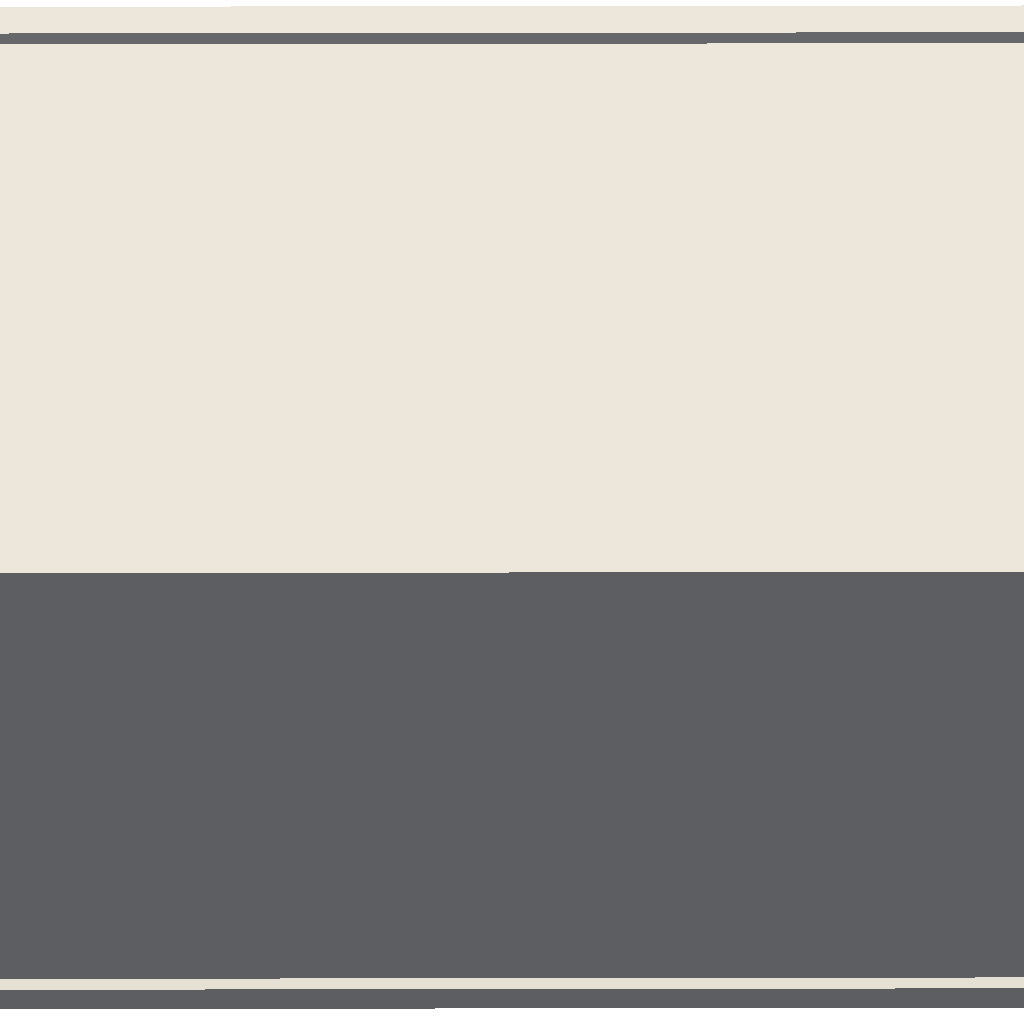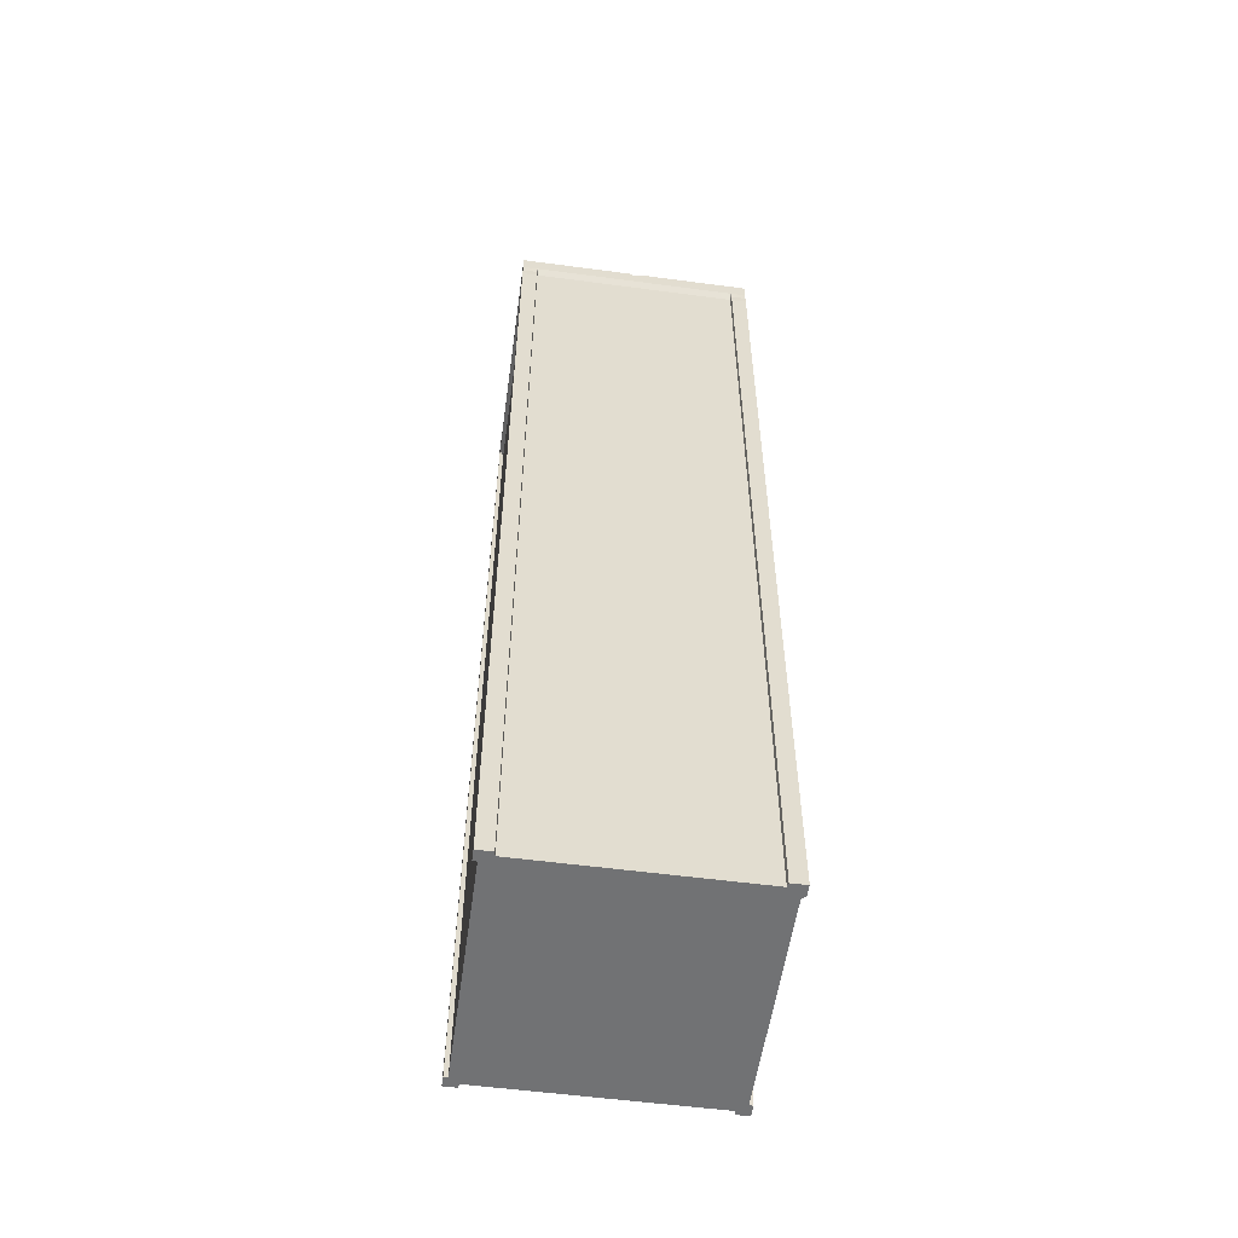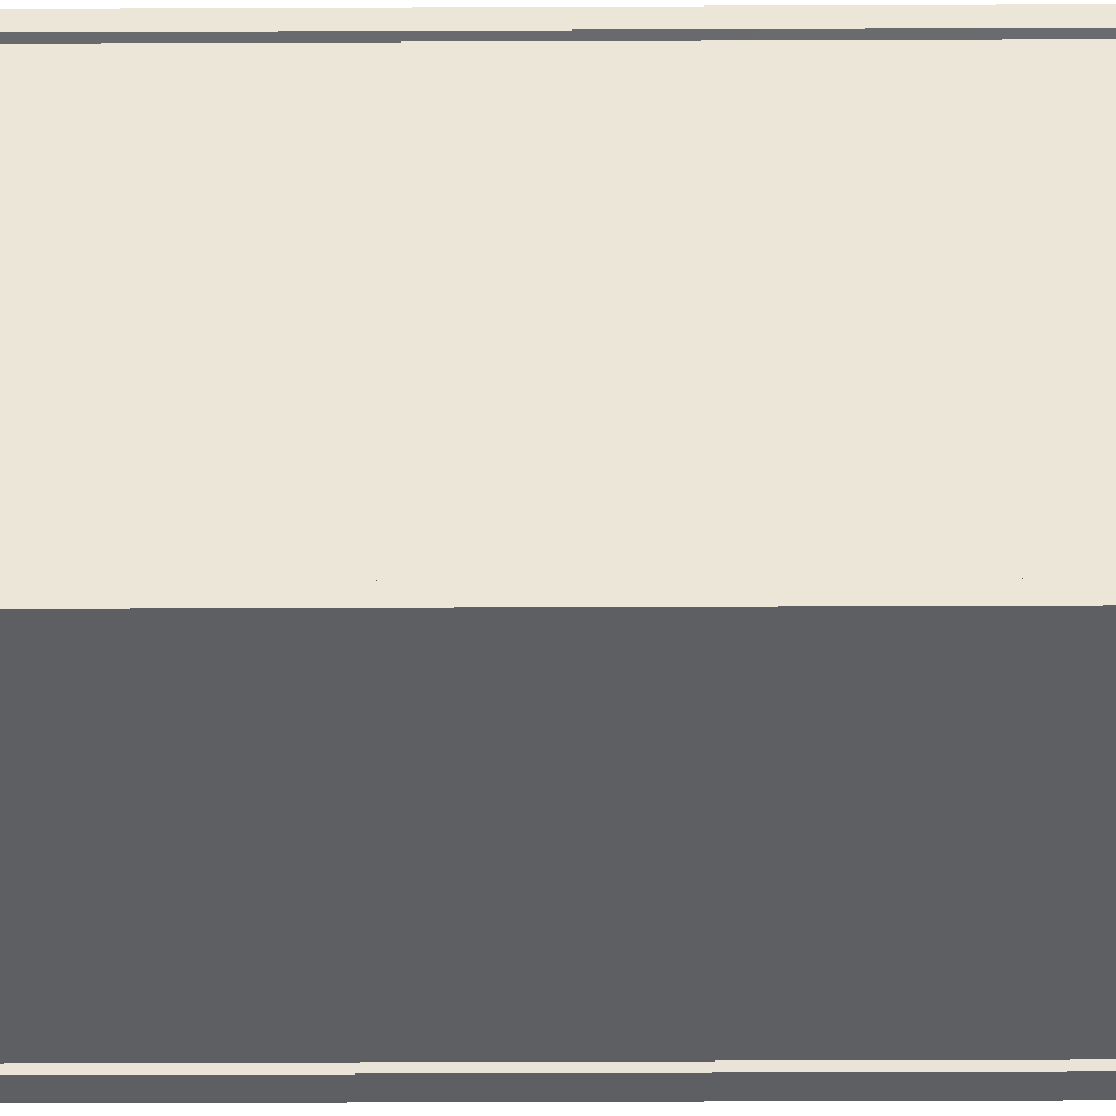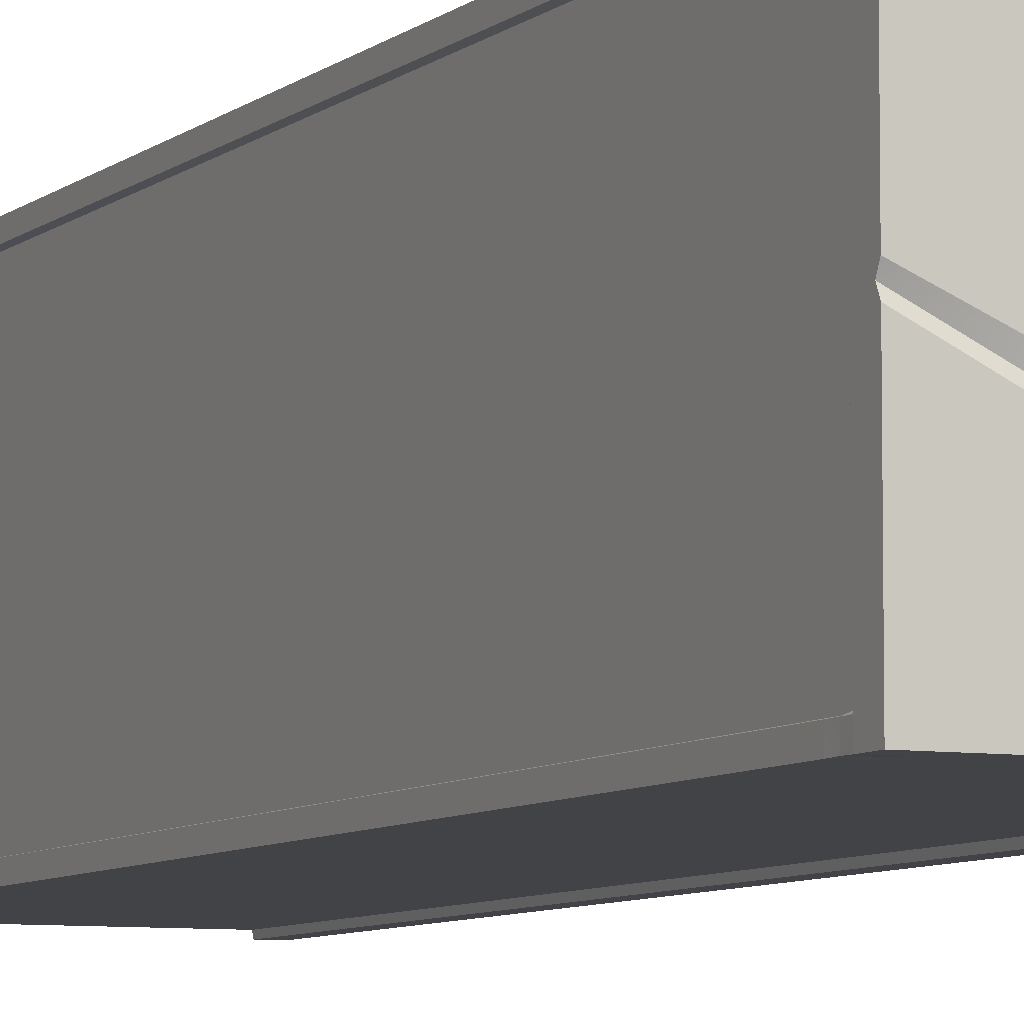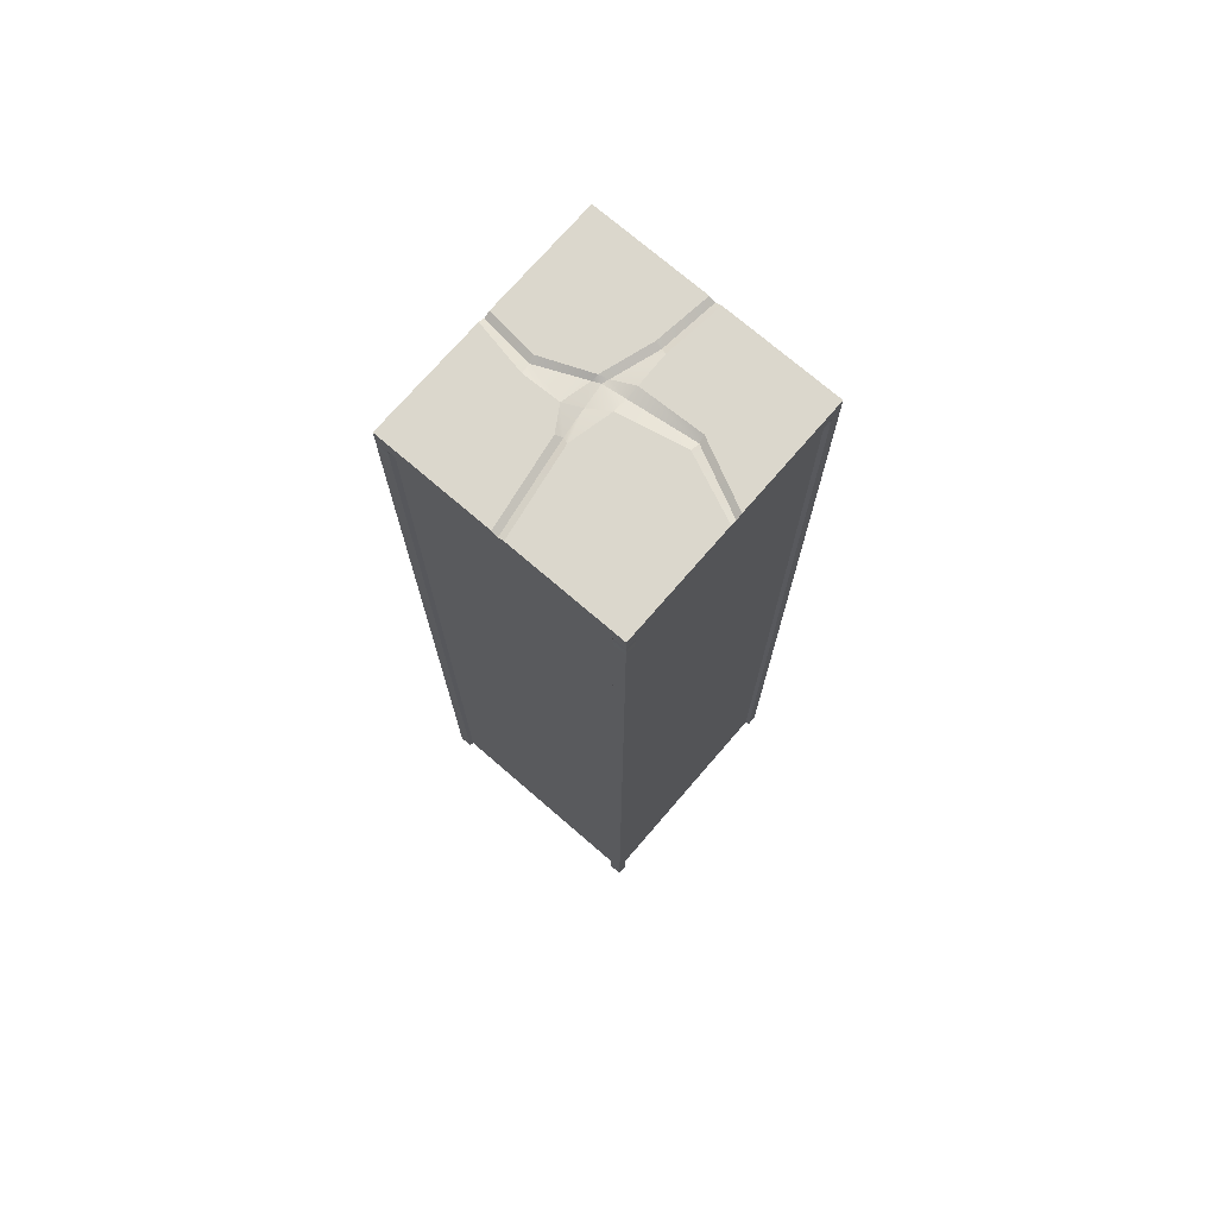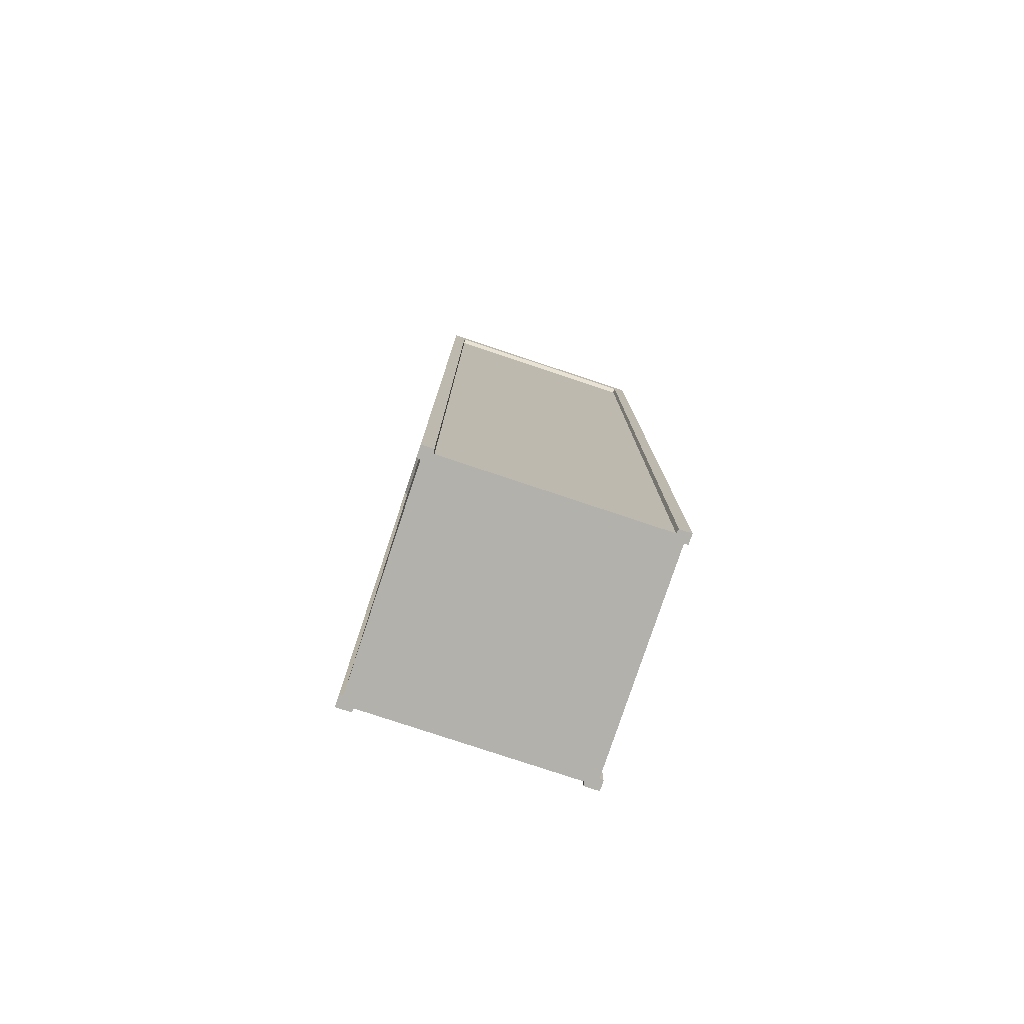
<metadata>
{"format":"obj","ext":"obj","renderer":"f3d","projection":"perspective","resolution":1024,"background":"white","views":[{"elev":51.3,"azim":-90.1,"up":"+Z"},{"elev":-55.4,"azim":172.0,"up":"+Y"},{"elev":-40.3,"azim":90.3,"up":"+Z"},{"elev":-7.0,"azim":155.1,"up":"+Z"},{"elev":73.3,"azim":40.8,"up":"+Y"},{"elev":-78.9,"azim":-18.4,"up":"+Y"}]}
</metadata>
<code>
g default
v -2.5 -2.5 2.5
v 2.5 -2.5 2.5
v -2.5 17.55 2.5
v 2.5 17.55 2.5
v -2.5 17.55 -2.5
v 2.5 17.55 -2.5
v -2.5 -2.5 -2.5
v 2.5 -2.5 -2.5
v 0 -2.5 2.413
v 0 -2.5 -2.417
v -0 17.48 -2.5
v -0 17.48 2.5
v -2.5 17.48 0
v 2.5 17.48 0
v 2.417 -2.5 -0
v 0 -2.5 0
v -2.421 -2.5 0
v -2.222 -2.5 2.413
v -2.175 -2.5 -0
v -2.17 -2.5 -2.417
v -0.125 17.55 -2.5
v -0.125 17.55 2.5
v 2.225 -2.5 2.413
v 2.175 -2.5 -0
v 2.17 -2.5 -2.417
v 0.125 17.55 -2.5
v 0.125 17.55 2.5
v -2.5 17.55 0.125
v 2.5 17.55 0.125
v 2.417 -2.5 2.271
v 2.175 -2.5 2.257
v -0 -2.5 2.257
v -2.175 -2.5 2.257
v -2.421 -2.5 2.237
v -2.421 -2.5 -2.237
v -2.175 -2.5 -2.257
v -0 -2.5 -2.257
v 2.175 -2.5 -2.257
v 2.417 -2.5 -2.271
v 2.5 17.55 -0.125
v -2.5 17.55 -0.125
v -0.1203 17.48 -1.377
v -0.4389 17.48 -0.3504
v -1.487 17.48 0.1168
v 1.295 17.48 -0.5769
v -0.3044 17.48 0.6831
v -0.00708 17.55 -1.334
v 0.01416 17.55 -0.6619
v 1.275 17.55 -0.7152
v 1.288 17.55 -0.3916
v 0.00647 17.55 -0.1068
v -0.1812 17.55 0.7281
v -1.443 17.55 0.3268
v -0.699 17.55 0.3009
v -0.4207 17.55 0.7475
v -0.2589 17.55 -1.401
v -0.5631 17.55 -0.411
v -1.514 17.55 -0.01618
v -2.5 17.55 -1.312
v -2.5 -2.5 -2.256
v -2.171 -2.5 -2.34
v 0 -2.5 -2.34
v 2.171 -2.5 -2.34
v 2.5 -2.5 -2.288
v 2.5 17.55 -1.312
v 2.5 17.55 1.312
v 2.5 -2.5 2.288
v 2.171 -2.5 2.34
v 0 -2.5 2.34
v -2.171 -2.5 2.34
v -2.249 -2.5 2.5
v -1.315 17.55 2.5
v 1.312 17.55 -2.5
v 2.186 -2.5 -2.5
v 2.34 -2.5 -2.34
v 2.34 -2.5 -2.253
v 2.34 -2.5 0
v 2.34 -2.5 2.253
v 2.34 -2.5 2.34
v 2.245 -2.5 2.5
v 1.312 17.55 2.5
v -0.3782 17.48 0.1156
v -0.3978 17.48 -0.4828
v -0.1198 17.48 -1.382
v 1.3 17.55 1.051
v -2.5 17.55 1.312
v -2.5 -2.5 2.256
v -1.403 17.55 1.014
v -1.312 17.55 -2.5
v -2.186 -2.5 -2.5
v -2.34 -2.5 -2.34
v -2.34 -2.5 -2.253
v -2.34 -2.5 0
v -2.34 -2.5 2.253
v -2.34 -2.5 2.34
v -1.406 17.55 -1.356
v 1.288 17.55 -1.323
v -0.5873 17.48 -0.2842
v 0.01066 17.48 -0.4091
v -2.497 17.05 2.497
v -2.246 17.05 2.497
v -2.22 17.05 2.413
v 0 17.05 2.413
v 2.222 17.05 2.413
v 2.243 17.05 2.497
v 2.497 17.05 2.497
v 2.497 17.05 2.286
v 2.417 17.05 2.266
v 2.417 17.05 0
v 2.417 17.05 -2.266
v 2.5 17.05 -2.286
v 2.497 17.05 -2.497
v 2.184 17.05 -2.491
v 2.168 17.05 -2.417
v 0 17.05 -2.417
v -2.168 17.05 -2.417
v -2.184 17.05 -2.491
v -2.497 17.05 -2.497
v -2.497 17.05 -2.254
v -2.421 17.05 -2.234
v -2.421 17.05 0
v -2.421 17.05 2.234
v -2.497 17.05 2.254
v -2.5 17.2 -2.5
v -2.186 17.2 -2.5
v -2.17 17.2 -2.5
v 0 17.2 -2.5
v 2.17 17.2 -2.5
v 2.186 17.2 -2.5
v 2.5 17.2 -2.5
v 2.5 17.2 -2.288
v 2.5 17.2 -2.268
v 2.5 17.2 0
v 2.5 17.2 2.268
v 2.5 17.2 2.288
v 2.5 17.2 2.5
v 2.245 17.2 2.5
v 2.225 17.2 2.5
v 0 17.2 2.5
v -2.222 17.2 2.5
v -2.248 17.2 2.5
v -2.5 17.2 2.5
v -2.5 17.2 2.256
v -2.5 17.2 2.236
v -2.5 17.2 0
v -2.5 17.2 -2.236
v -2.5 17.2 -2.256
v -2.5 16.88 2.5
v -2.248 16.88 2.5
v -2.222 16.88 2.409
v 0 16.88 2.413
v 2.225 16.88 2.413
v 2.245 16.88 2.5
v 2.5 16.88 2.5
v 2.5 16.88 2.288
v 2.417 16.88 2.268
v 2.417 16.88 -0
v 2.417 16.88 -2.268
v 2.5 16.88 -2.288
v 2.5 16.88 -2.5
v 2.186 16.88 -2.5
v 2.17 16.88 -2.417
v 0 16.88 -2.417
v -2.17 16.88 -2.417
v -2.186 16.88 -2.5
v -2.5 16.88 -2.5
v -2.5 16.88 -2.256
v -2.421 16.88 -2.236
v -2.421 16.88 0
v -2.421 16.88 2.236
v -2.5 16.88 2.256
g pCube1
f 137 138 105
f 105 138 104
f 114 128 113
f 113 128 129
f 77 24 76
f 76 24 38
f 132 133 110
f 110 133 109
f 146 120 145
f 145 120 121
f 19 36 16
f 16 36 37
f 115 116 127
f 127 116 126
f 140 102 139
f 139 102 103
f 134 108 133
f 133 108 109
f 77 78 24
f 24 78 31
f 32 33 16
f 16 33 19
f 144 145 122
f 122 145 121
f 17 93 34
f 34 93 94
f 92 93 35
f 35 93 17
f 124 125 118
f 118 125 117
f 102 140 101
f 101 140 141
f 31 32 24
f 24 32 16
f 37 38 16
f 16 38 24
f 115 127 114
f 114 127 128
f 138 139 104
f 104 139 103
f 135 107 134
f 134 107 108
f 78 79 31
f 31 79 68
f 69 32 68
f 68 32 31
f 69 70 32
f 32 70 33
f 71 95 18
f 18 95 70
f 142 143 100
f 100 143 123
f 60 91 35
f 35 91 92
f 36 61 37
f 37 61 62
f 62 63 37
f 37 63 38
f 76 38 75
f 75 38 63
f 131 132 111
f 111 132 110
f 147 119 146
f 146 119 120
f 85 81 66
f 66 81 4
f 44 98 58
f 58 98 57
f 97 65 73
f 73 65 6
f 46 55 12
f 12 55 22
f 49 45 40
f 40 45 14
f 27 52 12
f 12 52 46
f 88 86 72
f 72 86 3
f 101 141 100
f 100 141 142
f 59 96 5
f 5 96 89
f 119 147 118
f 118 147 124
f 90 91 7
f 7 91 60
f 62 61 10
f 10 61 20
f 25 63 10
f 10 63 62
f 74 75 25
f 75 63 25
f 130 131 112
f 112 131 111
f 107 135 106
f 106 135 136
f 68 79 23
f 23 79 80
f 69 68 9
f 9 68 23
f 18 70 9
f 9 70 69
f 113 129 112
f 112 129 130
f 64 75 8
f 8 75 74
f 76 75 39
f 39 75 64
f 77 76 15
f 15 76 39
f 30 78 15
f 15 78 77
f 67 79 30
f 30 79 78
f 80 79 2
f 2 79 67
f 136 137 106
f 106 137 105
f 45 50 14
f 14 50 29
f 98 44 54
f 54 44 53
f 84 42 47
f 42 83 47
f 83 48 47
f 57 83 56
f 84 56 42
f 83 42 56
f 47 26 84
f 84 26 11
f 56 84 21
f 21 84 11
f 43 99 83
f 83 99 48
f 82 51 43
f 43 51 99
f 46 52 82
f 82 52 51
f 55 46 54
f 54 46 82
f 44 58 13
f 13 58 41
f 53 44 28
f 28 44 13
f 47 97 26
f 26 97 73
f 81 85 27
f 27 85 52
f 50 85 29
f 29 85 66
f 52 85 51
f 51 85 50
f 143 144 123
f 123 144 122
f 94 95 34
f 34 95 87
f 86 88 28
f 28 88 53
f 55 88 22
f 22 88 72
f 53 88 54
f 54 88 55
f 116 117 126
f 126 117 125
f 90 20 91
f 91 20 61
f 92 91 36
f 36 91 61
f 93 92 19
f 19 92 36
f 93 19 94
f 94 19 33
f 94 33 95
f 95 33 70
f 87 95 1
f 1 95 71
f 96 56 89
f 89 56 21
f 41 58 59
f 59 58 96
f 56 96 57
f 57 96 58
f 97 47 49
f 49 47 48
f 97 49 65
f 65 49 40
f 54 82 98
f 98 82 43
f 98 43 57
f 57 43 83
f 51 50 99
f 99 50 45
f 99 45 48
f 48 45 49
f 148 149 100
f 100 149 101
f 149 150 101
f 101 150 102
f 103 102 151
f 151 102 150
f 103 151 104
f 104 151 152
f 104 152 105
f 105 152 153
f 105 153 106
f 106 153 154
f 154 155 106
f 106 155 107
f 108 107 156
f 156 107 155
f 109 108 157
f 157 108 156
f 109 157 110
f 110 157 158
f 110 158 111
f 111 158 159
f 111 159 112
f 112 159 160
f 160 161 112
f 112 161 113
f 161 162 113
f 113 162 114
f 162 163 114
f 114 163 115
f 164 116 163
f 163 116 115
f 165 117 164
f 164 117 116
f 117 165 118
f 118 165 166
f 166 167 118
f 118 167 119
f 120 119 168
f 168 119 167
f 121 120 169
f 169 120 168
f 121 169 122
f 122 169 170
f 122 170 123
f 123 170 171
f 123 171 100
f 100 171 148
f 89 125 5
f 5 125 124
f 125 89 126
f 126 89 21
f 11 127 21
f 127 126 21
f 11 26 127
f 128 127 26
f 129 128 73
f 128 26 73
f 130 129 6
f 6 129 73
f 65 131 6
f 6 131 130
f 131 65 132
f 40 132 65
f 14 133 40
f 133 132 40
f 14 29 133
f 29 134 133
f 135 134 66
f 66 134 29
f 136 135 4
f 4 135 66
f 81 137 4
f 4 137 136
f 137 81 138
f 27 138 81
f 12 139 27
f 139 138 27
f 12 22 139
f 22 140 139
f 141 140 72
f 140 22 72
f 142 141 3
f 3 141 72
f 86 143 3
f 3 143 142
f 143 86 144
f 28 144 86
f 13 145 28
f 145 144 28
f 13 41 145
f 41 146 145
f 147 146 59
f 59 146 41
f 124 147 5
f 5 147 59
f 1 71 148
f 148 71 149
f 18 150 71
f 71 150 149
f 151 150 9
f 9 150 18
f 152 151 23
f 23 151 9
f 153 152 80
f 80 152 23
f 154 153 2
f 2 153 80
f 2 67 154
f 154 67 155
f 156 155 30
f 30 155 67
f 157 156 15
f 15 156 30
f 158 157 39
f 39 157 15
f 159 158 64
f 64 158 39
f 160 159 8
f 8 159 64
f 74 161 8
f 8 161 160
f 25 162 74
f 74 162 161
f 10 163 25
f 25 163 162
f 20 164 10
f 10 164 163
f 90 165 20
f 20 165 164
f 166 165 7
f 7 165 90
f 7 60 166
f 166 60 167
f 168 167 35
f 35 167 60
f 169 168 17
f 17 168 35
f 170 169 34
f 34 169 17
f 171 170 87
f 87 170 34
f 148 171 1
f 1 171 87

</code>
